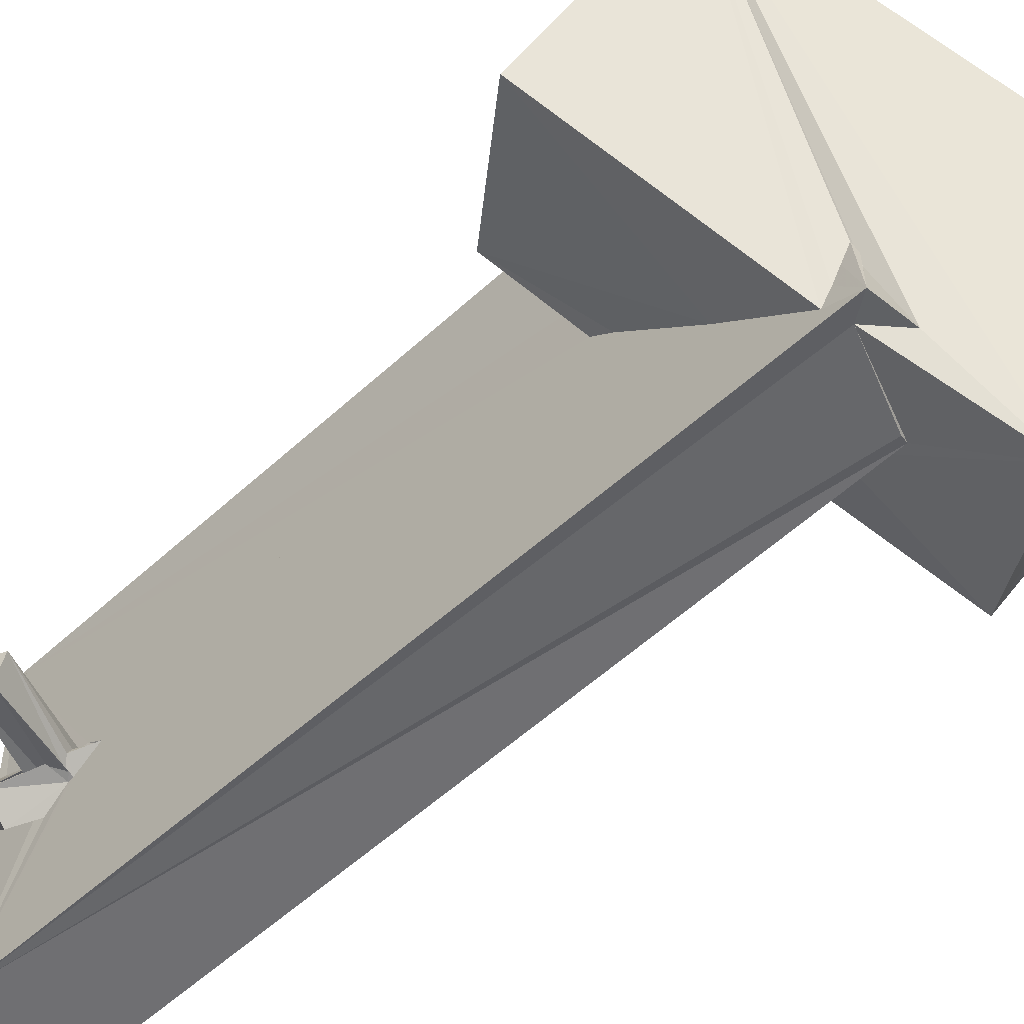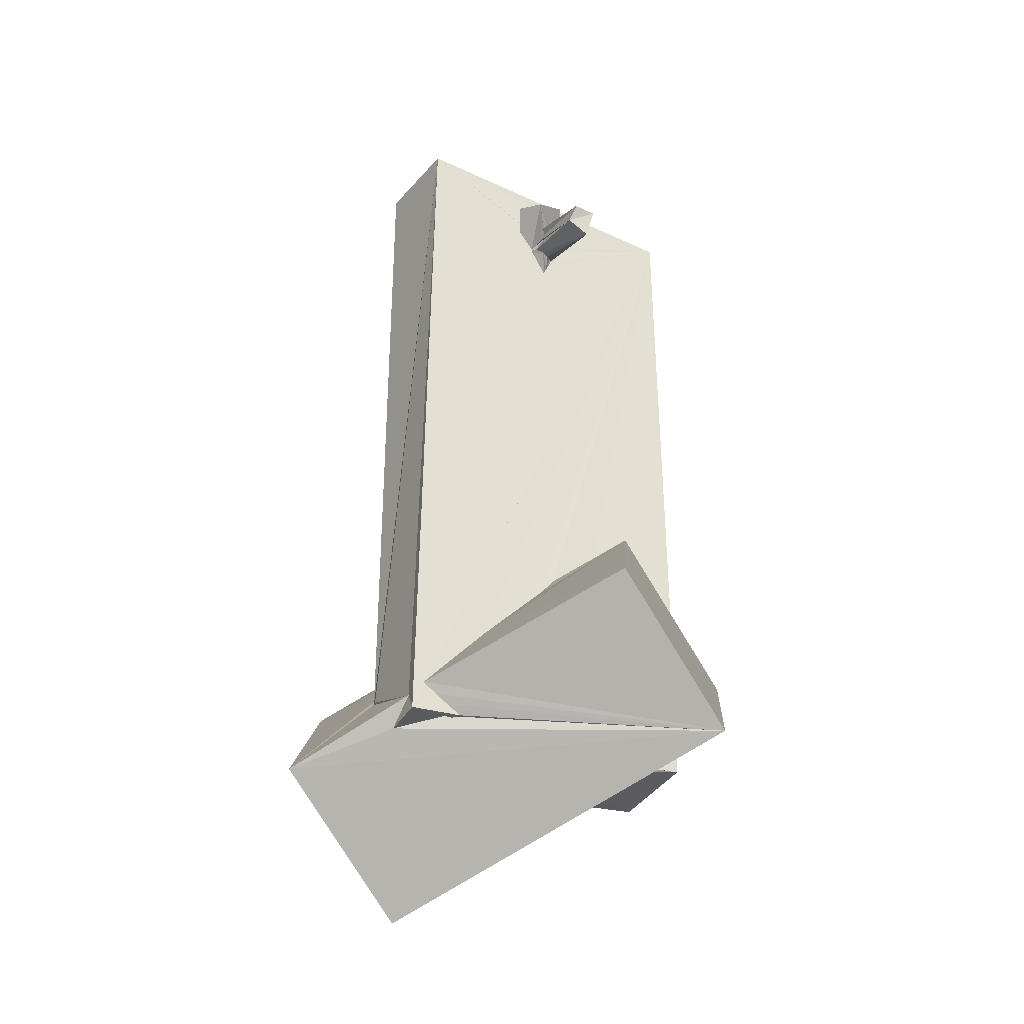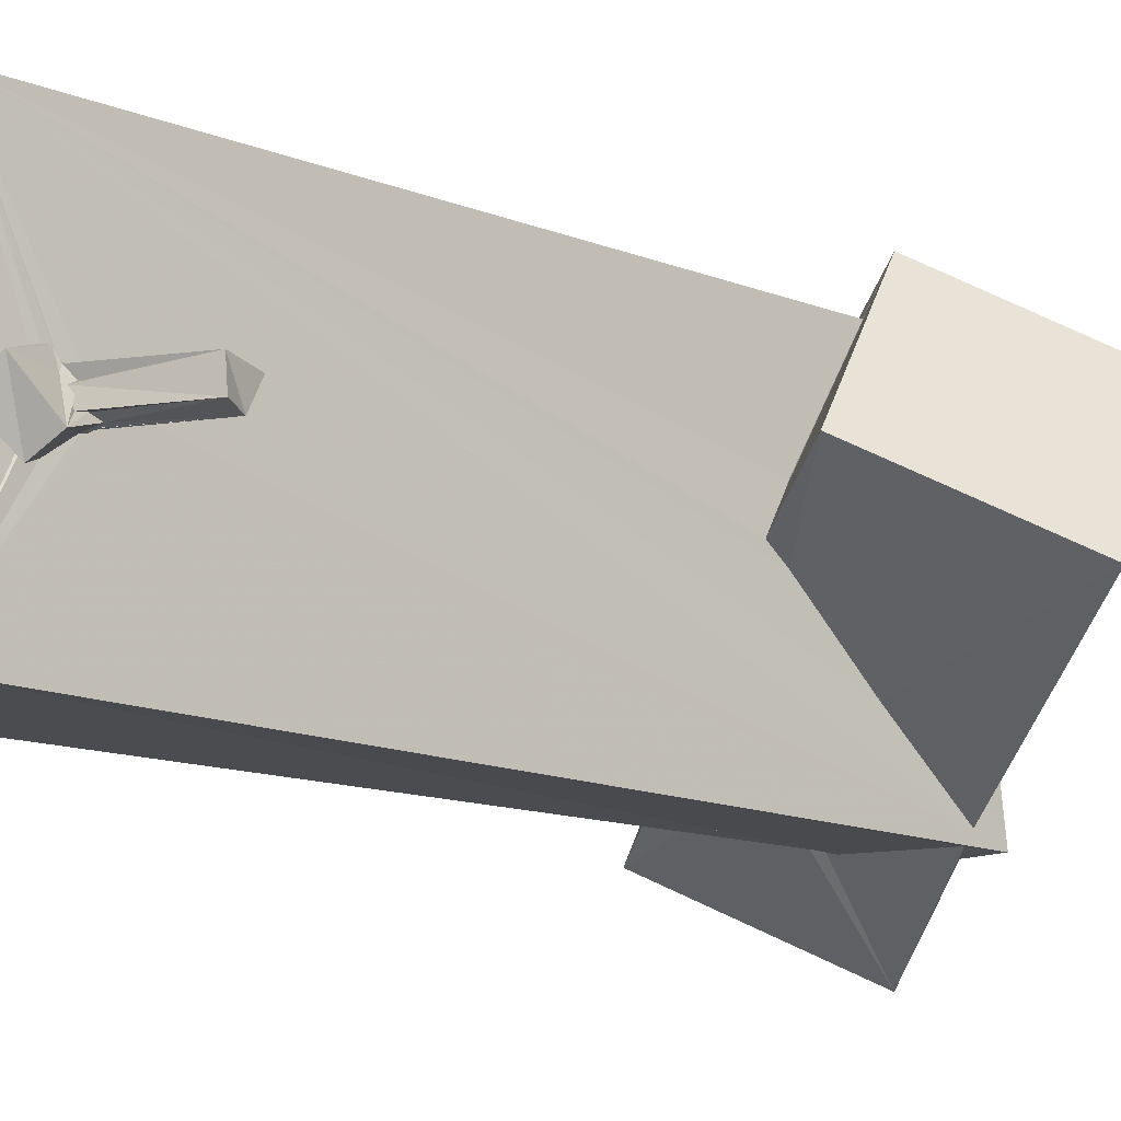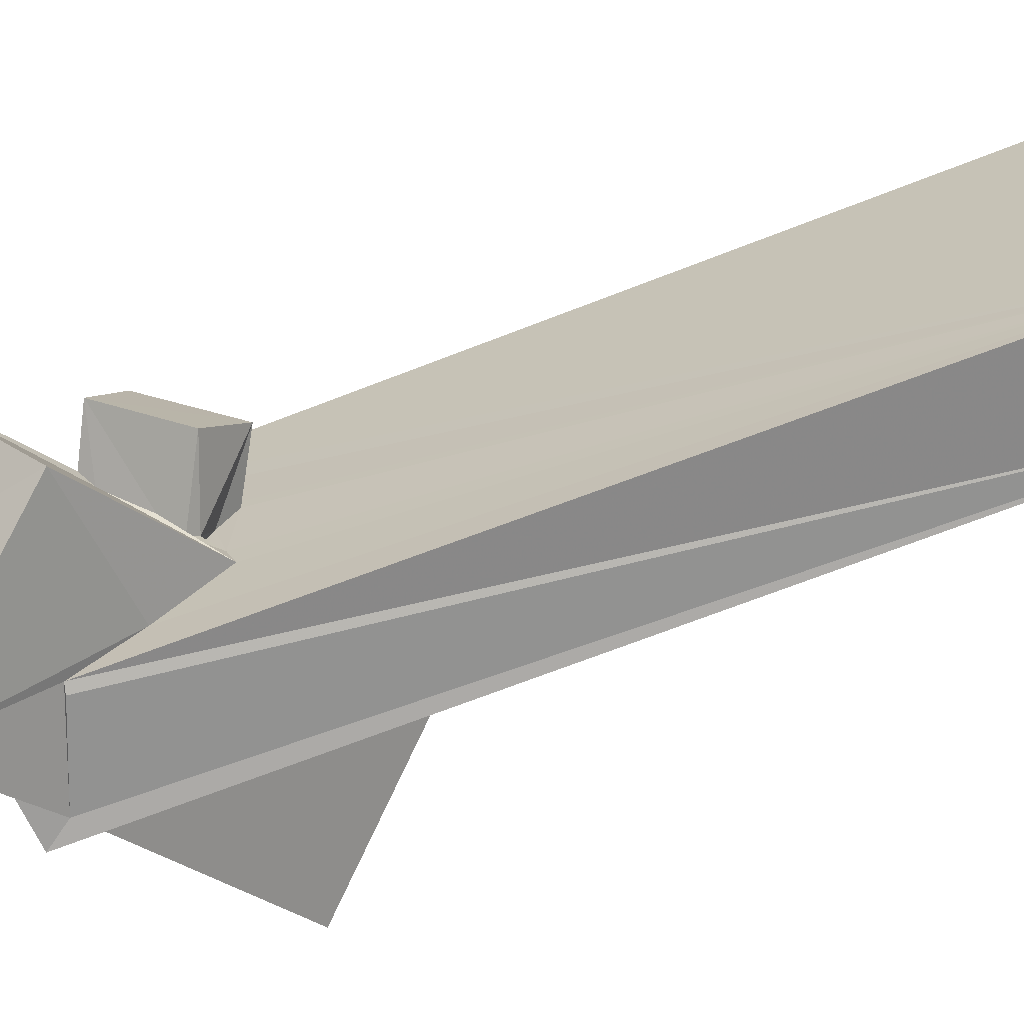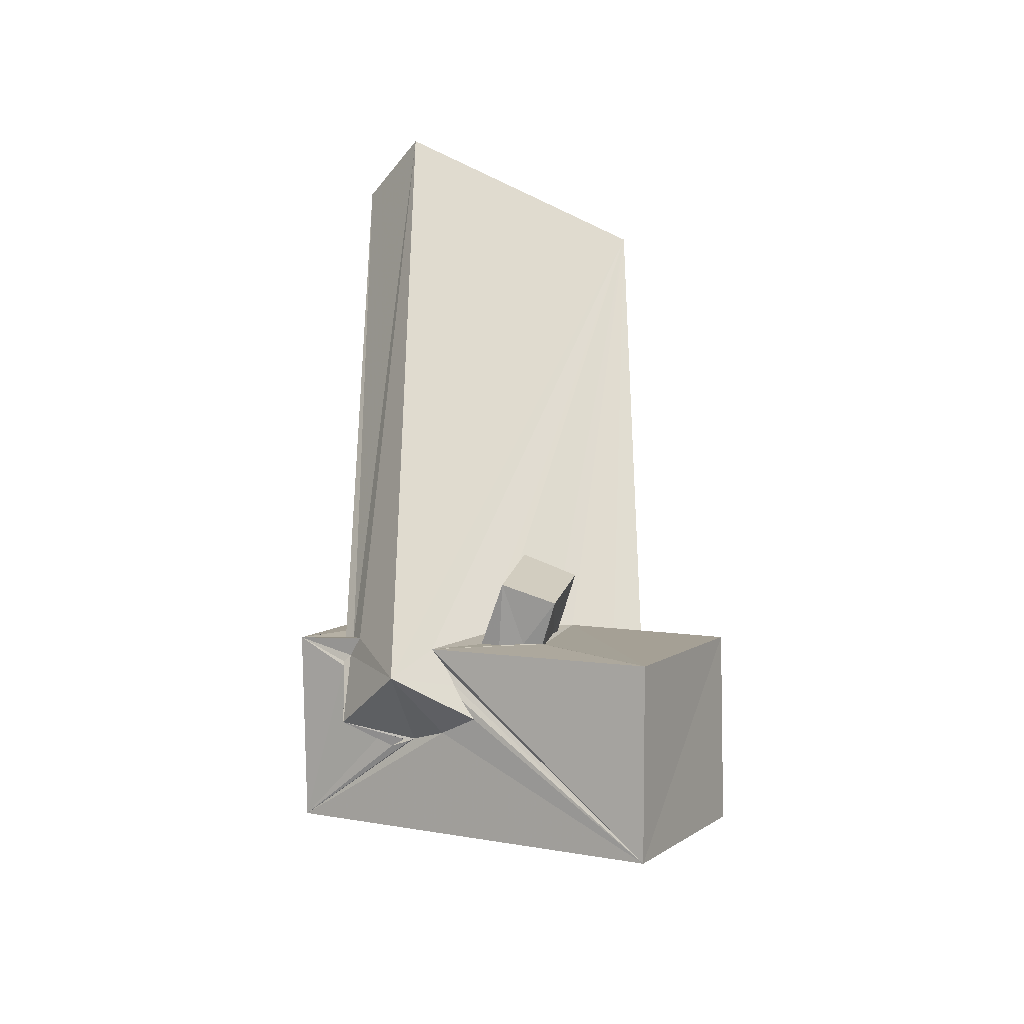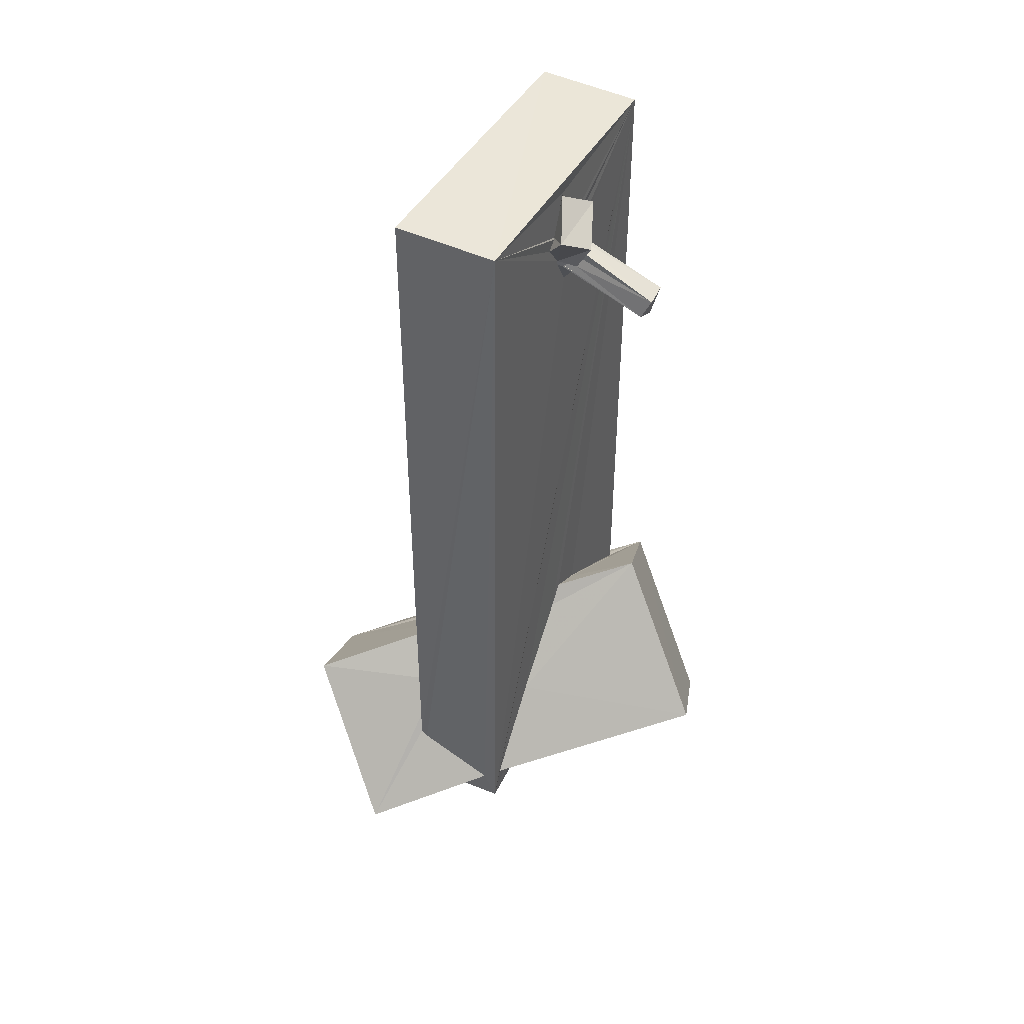
<metadata>
{"format":"obj","ext":"obj","renderer":"f3d","projection":"perspective","resolution":1024,"background":"white","views":[{"elev":-52.3,"azim":-44.8,"up":"+Z"},{"elev":-37.3,"azim":-120.2,"up":"+Y"},{"elev":-13.2,"azim":-132.0,"up":"+Z"},{"elev":-66.1,"azim":111.7,"up":"+Z"},{"elev":-37.2,"azim":56.0,"up":"+Y"},{"elev":44.6,"azim":-153.3,"up":"+Y"}]}
</metadata>
<code>
o 312_Cube.1276
v -0.7817 4.986 0.3208
v -0.7834 5.883 2.387
v -0.7765 5.063 0.2242
v -0.783 5.71 -0.1946
v -0.7747 4.876 0.3354
v -0.7644 5.728 -0.1372
v -0.7671 5.589 -0.1362
v -1.154 5.547 0.09384
v -0.7716 4.811 0.2428
v -0.771 5.98 -2.354
v -0.937 4.91 0.07183
v -0.8636 4.84 0.1713
v -1.025 5.258 -0.7209
v -0.7813 4.555 0.158
v 0.7699 5.95 2.382
v -0.77 5.105 -0.4291
v -1.41 5.147 -0.5002
v -0.9715 4.758 0.02942
v -2.321 4.375 0.06242
v -0.8388 4.708 0.1398
v -0.7795 4.343 0.07431
v -0.56 -4.322 2.347
v -0.7601 -4.24 2.378
v 0.7574 6.11 -2.444
v -0.7827 5.093 -0.4612
v -1.011 4.906 -0.03867
v -0.7779 4.603 -0.3199
v -0.7861 4.492 0.09499
v -0.7438 -6.053 -2.458
v -0.6064 -4.64 2.355
v -0.7369 -5.794 2.344
v 0.7521 -5.801 2.387
v -0.2793 -4.514 2.388
v -0.7481 -3.185 0.6506
v 0.7859 -5.179 -2.366
v 0.6639 -5.211 -2.405
v -0.7722 4.952 -0.5813
v -1.122 4.887 -0.2675
v -2.341 4.361 -0.3105
v -2.203 3.91 -0.01313
v -1.094 4.593 -0.2977
v -0.7684 4.247 -0.002229
v -0.7789 4.115 -0.06739
v -0.7504 -5.703 -2.072
v -0.7581 -5.562 -2.286
v -0.7538 -4.332 -1.241
v -0.7572 -3.168 -0.1809
v -0.7371 -4.702 2.399
v -0.755 -4.773 2.38
v -0.3943 -5.9 1.272
v 0.1407 -5.999 1.086
v 0.7647 -6.018 0.9176
v -0.7554 -3.065 0.2904
v -0.7593 -3.137 0.5665
v 0.7519 -5.259 1.432
v 0.7505 -5.023 1.687
v 0.7626 -4.494 0.7608
v -0.5118 -5.708 -2.409
v -0.1018 -6.09 -2.445
v 0.7681 -4.396 -1.755
v 0.7569 -3.711 -0.6161
v 0.7571 -3.578 -0.9775
v -1.093 4.739 -0.2405
v -2.204 4.085 -0.3779
v -0.9125 4.418 -0.06864
v -0.8553 4.511 -0.292
v -1.042 4.653 -0.2402
v -0.8236 4.506 0.04744
v -0.9782 4.413 -0.1867
v -0.7779 4.522 -0.3048
v -0.7486 -5.823 -1.866
v -0.7608 -2.866 0.05222
v -0.7553 -5.703 1.609
v -0.4402 -5.929 1.319
v 0.7557 -5.754 1.138
v 0.7596 -4.453 0.6705
v 0.7645 -3.628 0.3309
v 0.7516 -5.53 1.27
v -0.5775 -5.928 -1.824
v 0.7571 -3.881 0.01177
v 0.7647 -3.99 -0.1975
v -0.8791 4.53 -0.2875
v -0.7429 -5.95 -1.643
v -0.7387 -5.92 1.461
v -0.5683 -5.849 1.344
v 0.7783 -4.369 0.6912
v 2.004 -4.372 1.234
v 1.502 -3.194 0.478
v -0.6031 -5.926 -1.804
v 0.8952 -3.94 -0.3689
v -0.6479 -5.969 -1.731
v 1.052 -4.832 0.9807
v 2.34 -4.623 0.4987
v 1.887 -3.54 -0.2287
v 0.9957 -4.041 -0.4923
v 1.238 -4.963 0.7792
v 1.542 -4.941 0.5371
v 1.229 -4.268 -0.2547
v 1.721 -4.949 0.3017
v 1.552 -4.815 0.1444
v 1.559 -4.81 0.1543
v -1.859 -2.463 0.7676
v -1.129 -4.247 2.97
v -3.549 -4.489 -0.4112
v -2.82 -6.266 1.777
v 1.855 -8.245 -1.36
v 1.158 -6.494 -3.567
v 3.539 -6.132 -0.2235
v 2.801 -4.422 -2.371
f 1 2 3
f 6 7 3 2
f 10 16 6
f 10 25 16
f 2 10 6
f 10 27 37
f 10 29 70 27
f 37 25 10
f 9 2 5
f 2 1 5
f 21 42 43 29
f 43 70 29
f 14 2 9
f 45 46 2
f 2 21 29 45
f 29 44 45
f 46 47 2
f 21 2 14
f 34 2 53 54
f 2 47 72
f 72 53 2
f 44 29 71
f 84 31 73
f 71 29 83
f 73 31 49
f 23 2 34
f 29 10 58
f 10 36 58
f 58 59 29
f 10 24 35 36
f 24 15 32 56
f 32 55 56
f 56 57 24
f 77 24 57 76
f 24 62 60
f 24 61 62
f 60 35 24
f 61 77 80 81
f 61 24 77
f 55 32 78
f 75 32 52
f 78 32 75
f 31 48 49
f 31 32 30 48
f 33 32 15
f 33 30 32
f 15 2 22 33
f 22 2 23
f 50 32 31 74
f 32 50 51
f 51 52 32
f 79 29 59
f 91 29 89
f 89 29 79
f 74 31 85
f 31 84 85
f 83 29 91
f 15 24 10 2
f 86 88 77 76
f 86 87 88
f 92 87 86
f 80 88 90 81
f 80 77 88
f 90 88 94 95
f 98 94 93 100
f 95 94 98
f 99 101 100 93
f 93 87 97 99
f 97 87 96
f 96 87 92
f 93 94 88 87
f 39 19 26 38
f 26 19 18
f 18 19 12 11
f 66 64 67
f 64 41 67
f 39 63 41 64
f 63 39 38
f 40 82 69
f 65 28 40 69
f 65 68 28
f 82 40 64 66
f 20 19 40 28
f 12 19 20
f 19 39 64 40
f 4 3 7 6
f 1 4 8 5
f 4 1 3
f 13 4 16 25
f 16 4 6
f 25 37 13
f 67 41 27 66
f 70 82 66 27
f 17 13 27 41
f 70 43 69 82
f 27 13 37
f 69 43 42 65
f 42 28 68 65
f 17 63 38
f 26 18 17 38
f 11 8 17 18
f 20 14 9 12
f 20 28 14
f 28 21 14
f 9 5 12
f 28 42 21
f 5 8 11 12
f 17 41 63
f 8 4 13 17
f 62 95 98
f 100 101 62 98
f 61 90 95 62
f 61 81 90
f 101 99 108 62
f 97 96 92 56
f 86 57 56 92
f 56 108 99 97
f 108 109 62
f 86 76 57
f 54 53 72 102
f 103 22 23
f 23 34 103
f 103 33 22
f 54 102 103 34
f 109 107 60 62
f 35 107 58 36
f 35 60 107
f 104 102 46 45
f 47 46 102 72
f 107 106 105 59
f 105 71 83
f 83 91 79 105
f 105 45 44 71
f 91 89 79
f 59 58 107
f 79 59 105
f 105 104 45
f 106 78 75 52
f 106 56 55 78
f 51 105 106 52
f 105 84 73
f 74 85 84 105
f 49 103 105 73
f 105 50 74
f 48 30 103 49
f 106 108 56
f 105 51 50
f 30 33 103
f 103 102 104 105
f 106 107 109 108

</code>
